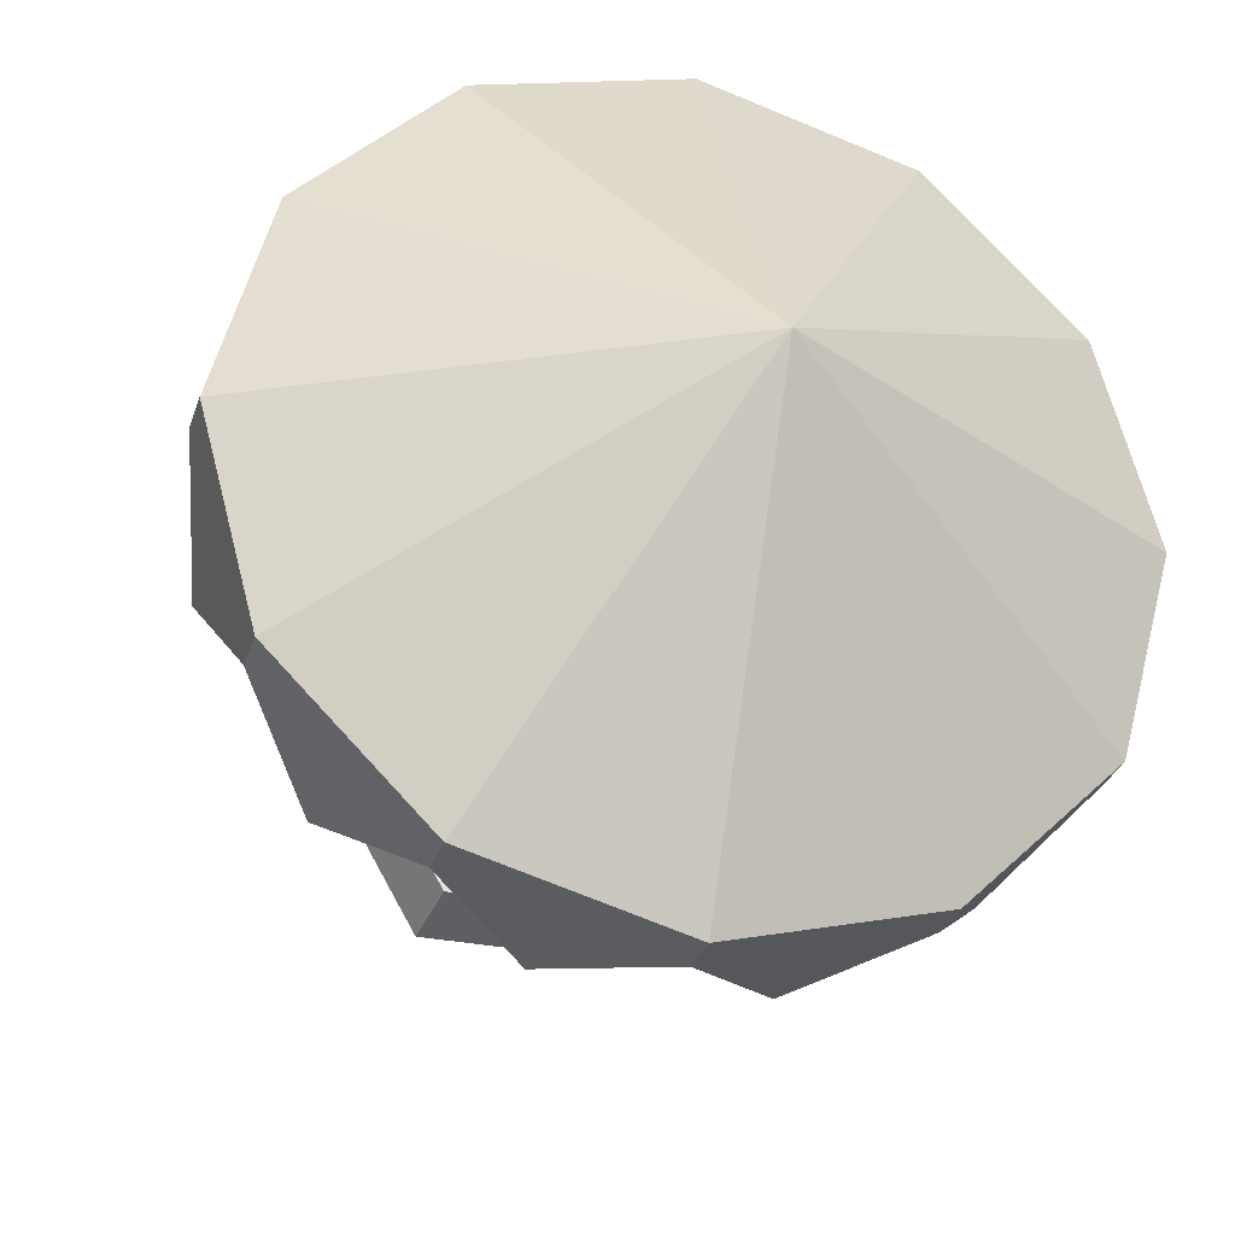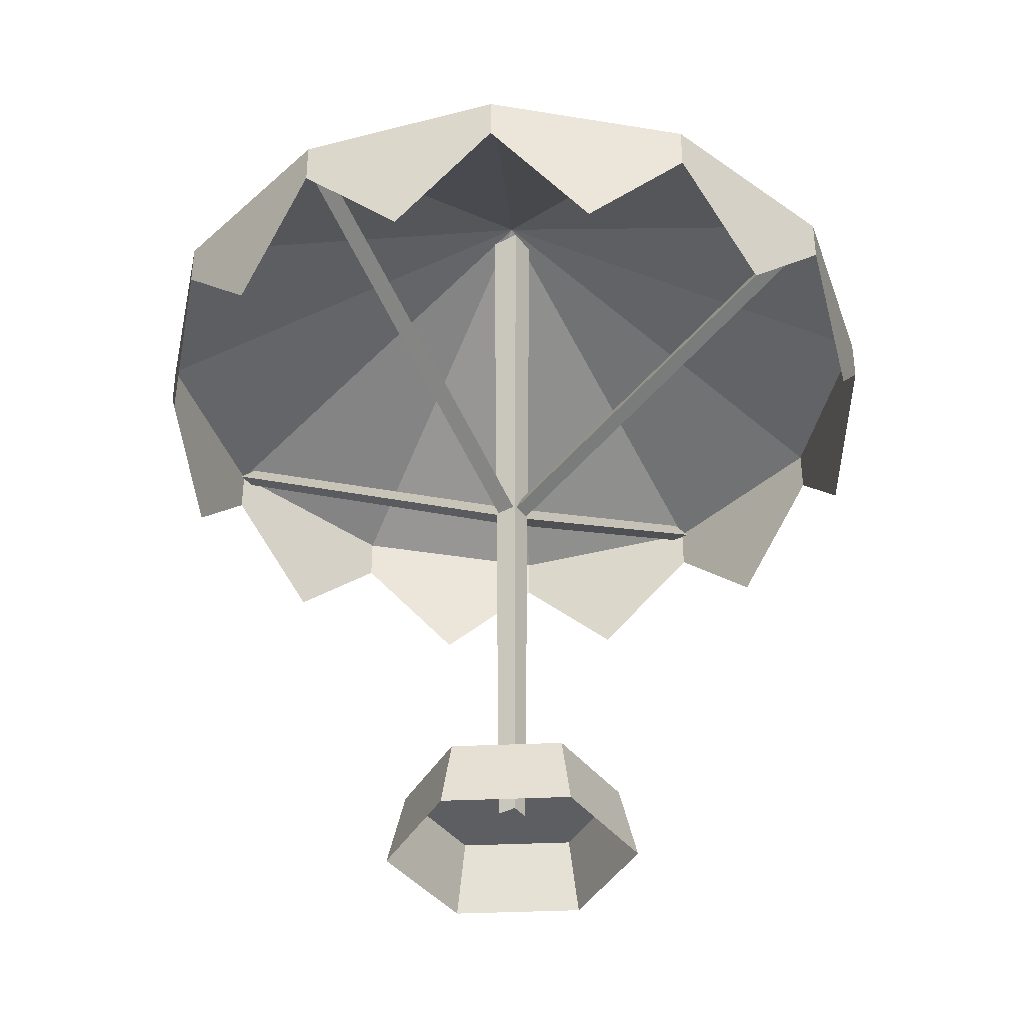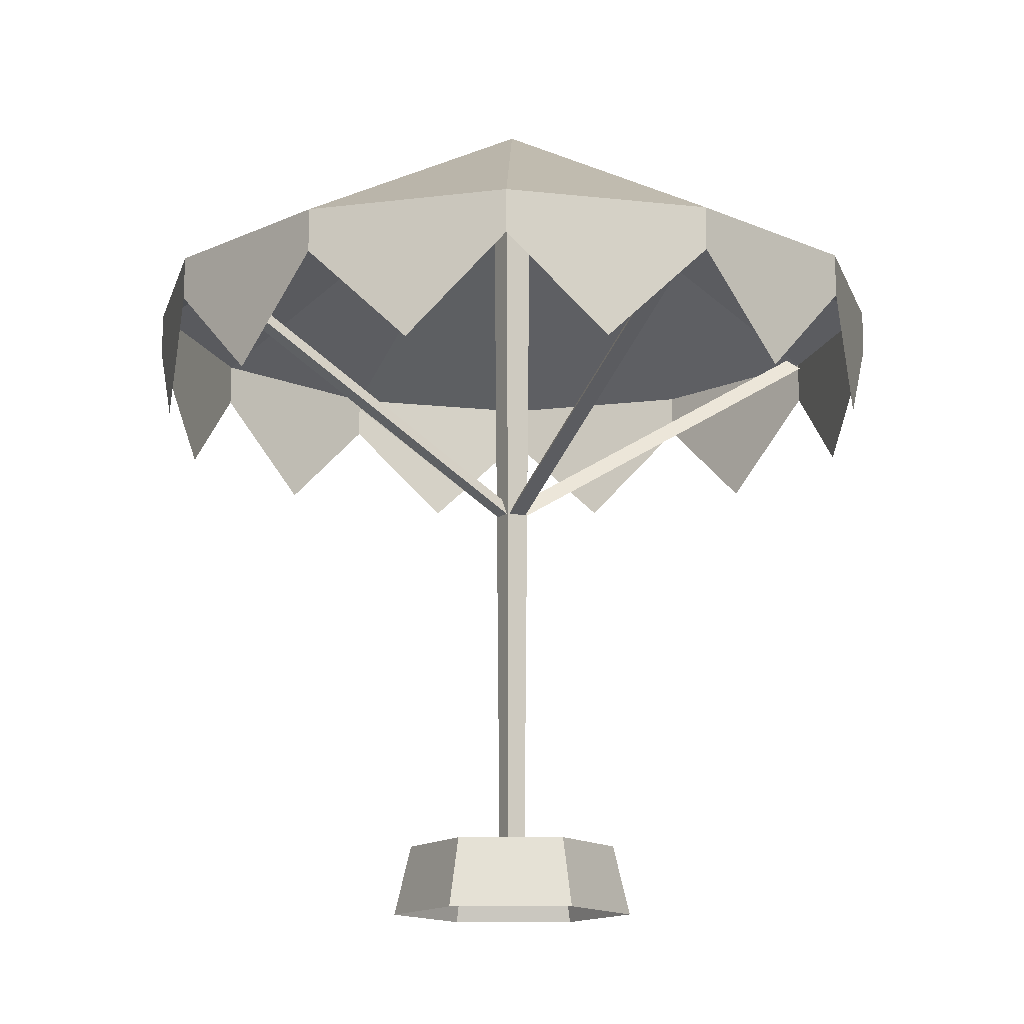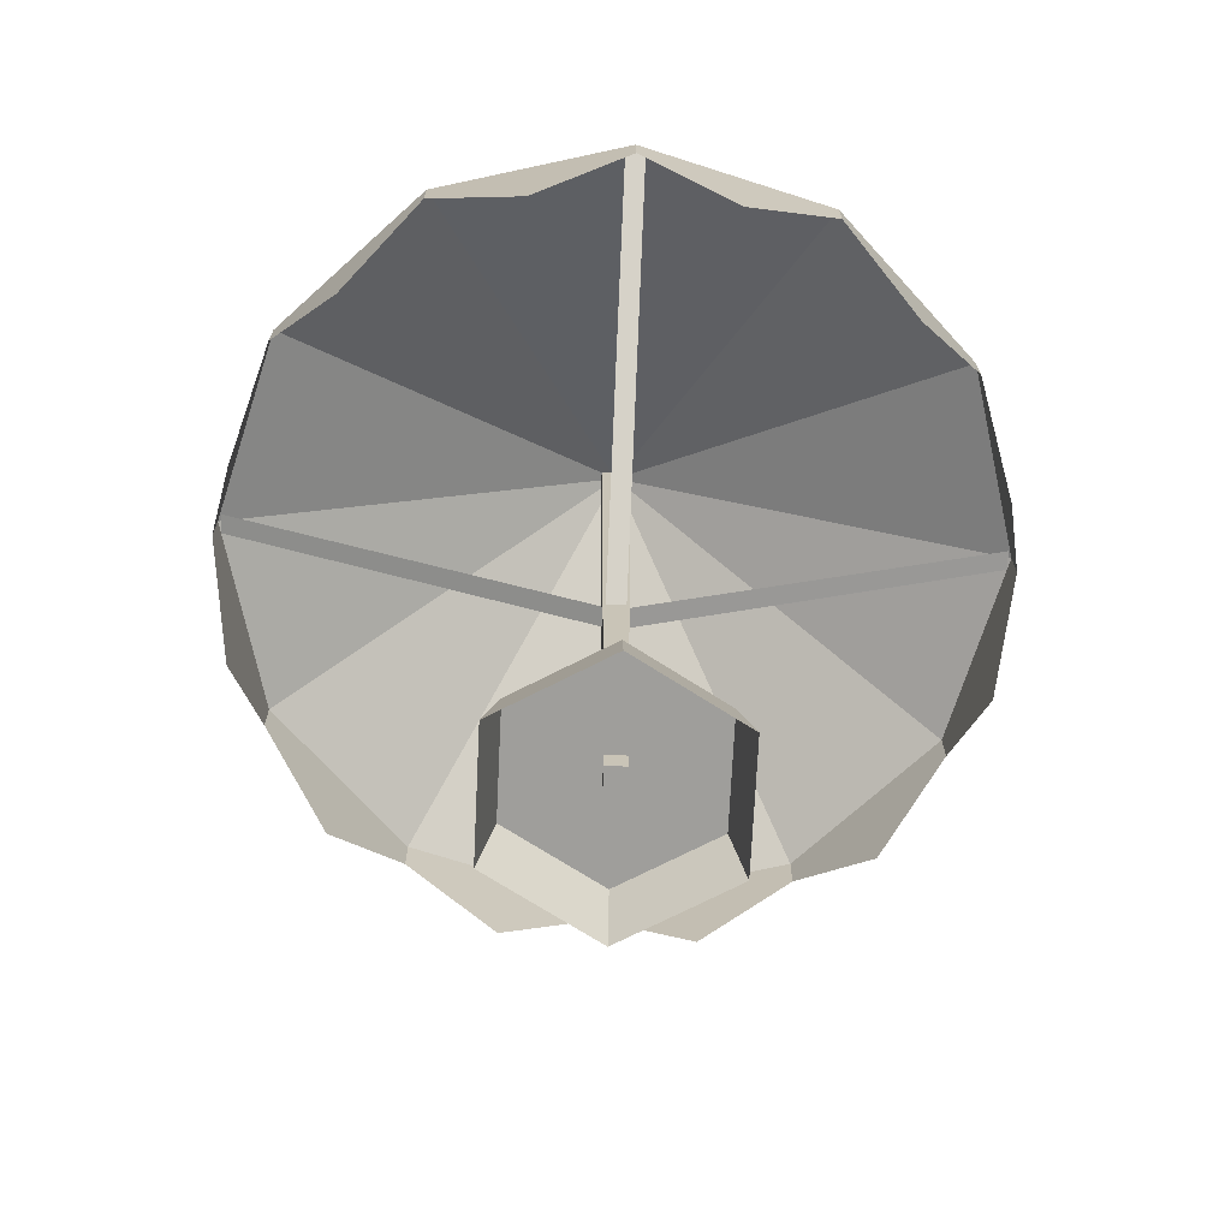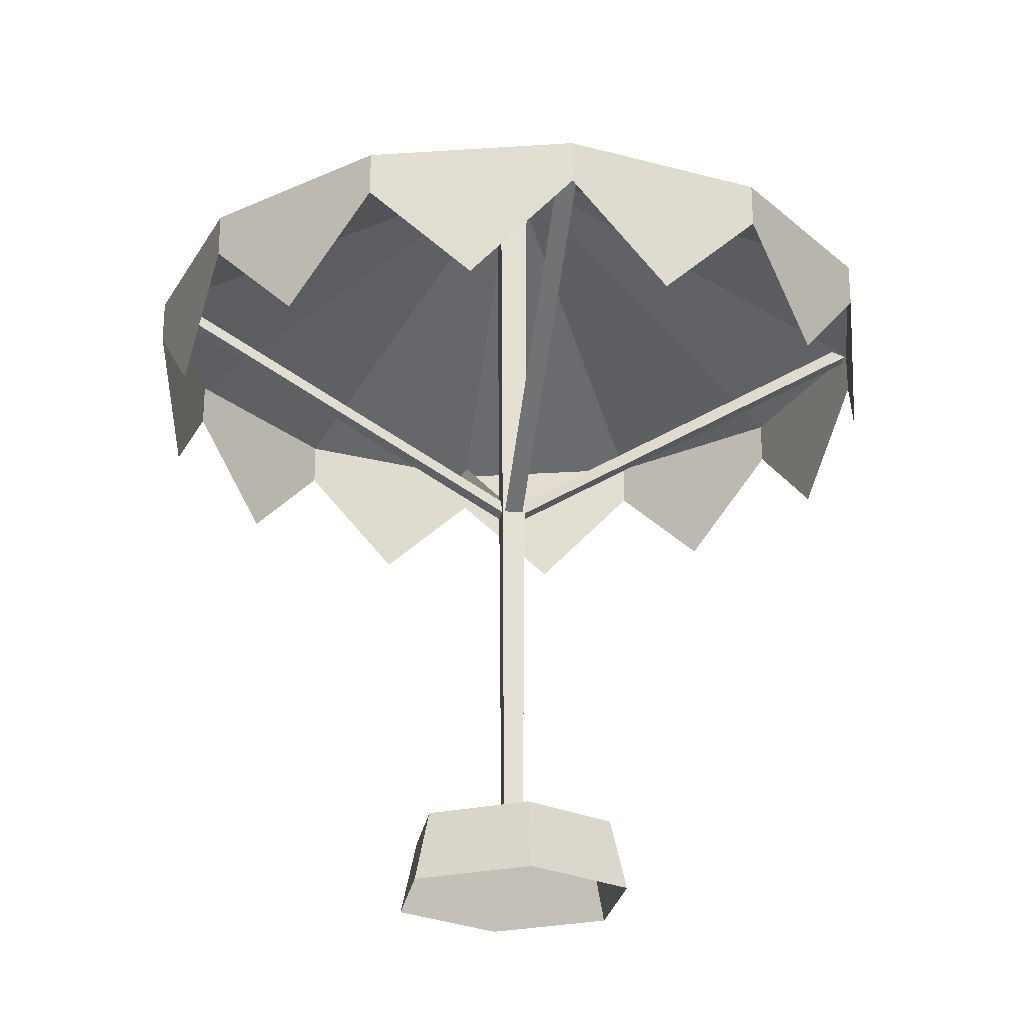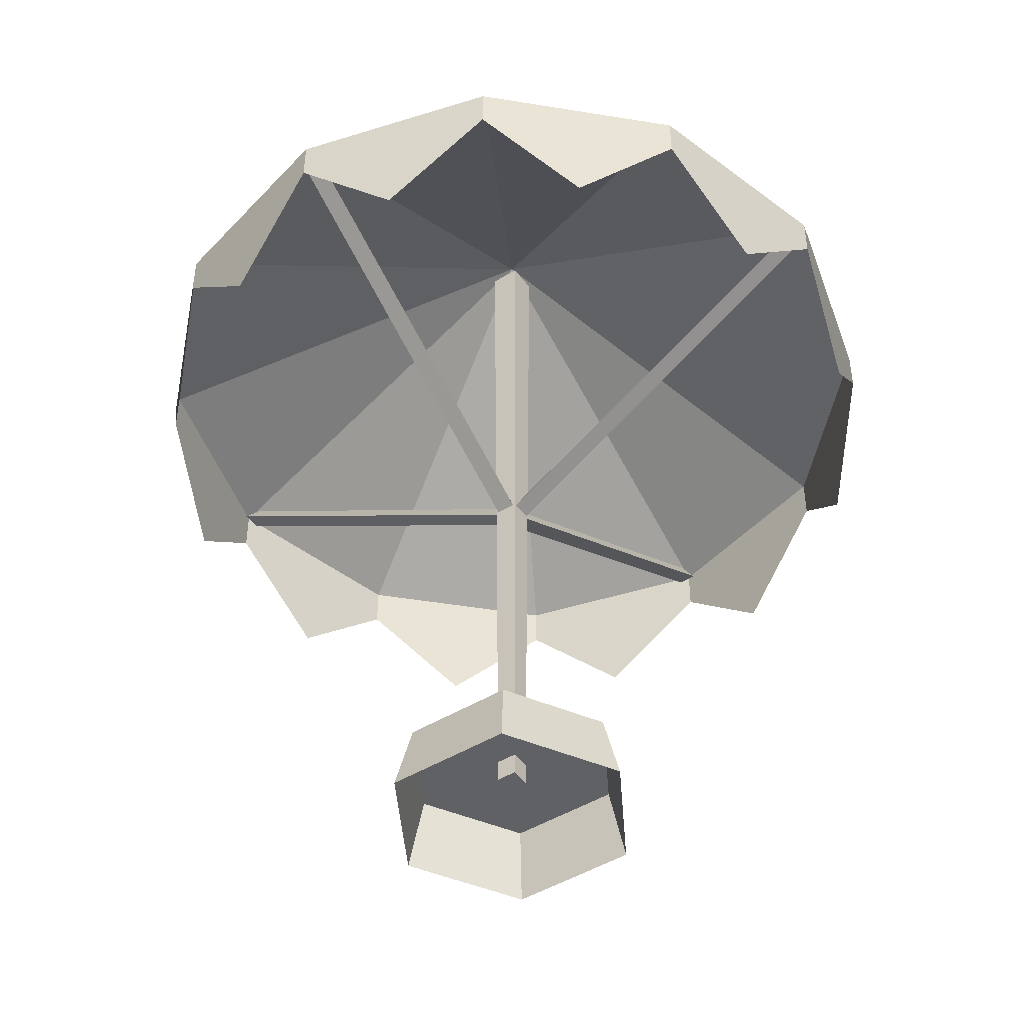
<metadata>
{"format":"obj","ext":"obj","renderer":"f3d","projection":"perspective","resolution":1024,"background":"white","views":[{"elev":-29.8,"azim":163.3,"up":"+Z"},{"elev":-38.8,"azim":-56.8,"up":"+Y"},{"elev":-13.6,"azim":-119.2,"up":"+Y"},{"elev":-70.8,"azim":87.2,"up":"+Y"},{"elev":-24.6,"azim":-98.8,"up":"+Y"},{"elev":-47.1,"azim":-145.5,"up":"+Y"}]}
</metadata>
<code>
v 0.3351 -0.1926 -0.5804
v 0.2893 0.1926 -0.501
v -0.2893 0.1926 -0.501
v -0.3351 -0.1926 -0.5804
v -0.3351 -0.1926 -0.5804
v -0.2893 0.1926 -0.501
v -0.5785 0.1926 0
v -0.6702 -0.1926 0
v -0.6702 -0.1926 0
v -0.5785 0.1926 0
v -0.2893 0.1926 0.501
v -0.3351 -0.1926 0.5804
v -0.3351 -0.1926 0.5804
v -0.2893 0.1926 0.501
v 0.2893 0.1926 0.501
v 0.3351 -0.1926 0.5804
v 0.3351 -0.1926 0.5804
v 0.2893 0.1926 0.501
v 0.5785 0.1926 0
v 0.6702 -0.1926 0
v 0.6702 -0.1926 0
v 0.5785 0.1926 0
v 0.2893 0.1926 -0.501
v 0.3351 -0.1926 -0.5804
v -0.5785 0.1926 0
v -0.2893 0.1926 -0.501
v 0.2893 0.1926 -0.501
v 0.5785 0.1926 0
v -0.2893 0.1926 0.501
v 0.2893 0.1926 0.501
v -1.054 3.384 1.825
v 0 4.521 0
v 0 3.384 2.108
v -1.054 3.15 1.825
v -1.054 3.384 1.825
v 0 3.384 2.108
v 0 3.15 2.108
v -0.5269 2.63 1.967
v 0 3.384 2.108
v 0 4.521 0
v 1.054 3.384 1.825
v 0 3.15 2.108
v 0 3.384 2.108
v 1.054 3.384 1.825
v 1.054 3.15 1.825
v 0.5269 2.63 1.967
v 1.054 3.384 1.825
v 0 4.521 0
v 1.825 3.384 1.054
v 1.054 3.15 1.825
v 1.054 3.384 1.825
v 1.825 3.384 1.054
v 1.825 3.15 1.054
v 1.44 2.63 1.44
v 1.825 3.384 1.054
v 0 4.521 0
v 2.108 3.384 0
v 1.825 3.15 1.054
v 1.825 3.384 1.054
v 2.108 3.384 0
v 2.108 3.15 0
v 1.967 2.63 0.5269
v 2.108 3.384 0
v 0 4.521 0
v 1.825 3.384 -1.054
v 2.108 3.15 0
v 2.108 3.384 0
v 1.825 3.384 -1.054
v 1.825 3.15 -1.054
v 1.967 2.63 -0.5269
v 1.825 3.384 -1.054
v 0 4.521 0
v 1.054 3.384 -1.825
v 1.825 3.15 -1.054
v 1.825 3.384 -1.054
v 1.054 3.384 -1.825
v 1.054 3.15 -1.825
v 1.44 2.63 -1.44
v 1.054 3.384 -1.825
v 0 4.521 0
v 0 3.384 -2.108
v 1.054 3.15 -1.825
v 1.054 3.384 -1.825
v 0 3.384 -2.108
v 0 3.15 -2.108
v 0.5269 2.63 -1.967
v 0 3.384 -2.108
v 0 4.521 0
v -1.054 3.384 -1.825
v 0 3.15 -2.108
v 0 3.384 -2.108
v -1.054 3.384 -1.825
v -1.054 3.15 -1.825
v -0.5269 2.63 -1.967
v -1.054 3.384 -1.825
v 0 4.521 0
v -1.825 3.384 -1.054
v -1.054 3.15 -1.825
v -1.054 3.384 -1.825
v -1.825 3.384 -1.054
v -1.825 3.15 -1.054
v -1.44 2.63 -1.44
v -1.825 3.384 -1.054
v 0 4.521 0
v -2.108 3.384 0
v -1.825 3.15 -1.054
v -1.825 3.384 -1.054
v -2.108 3.384 0
v -2.108 3.15 0
v -1.967 2.63 -0.5269
v -2.108 3.384 0
v 0 4.521 0
v -1.825 3.384 1.054
v -2.108 3.15 0
v -2.108 3.384 0
v -1.825 3.384 1.054
v -1.825 3.15 1.054
v -1.967 2.63 0.5269
v -1.825 3.384 1.054
v 0 4.521 0
v -1.054 3.384 1.825
v -1.825 3.15 1.054
v -1.825 3.384 1.054
v -1.054 3.384 1.825
v -1.054 3.15 1.825
v -1.44 2.63 1.44
v -0.05177 0.06978 0.05177
v -0.08069 4.362 0.0807
v 0.08069 4.362 0.0807
v 0.05177 0.06978 0.05177
v 0.05177 0.06978 0.05177
v 0.08069 4.362 0.0807
v 0.08069 4.362 -0.0807
v 0.05177 0.06978 -0.05177
v -0.05177 0.06978 -0.05177
v -0.08069 4.362 -0.0807
v -0.08069 4.362 0.0807
v -0.05177 0.06978 0.05177
v -0.08069 4.362 -0.0807
v -0.05177 0.06978 -0.05177
v 0.05177 0.06978 -0.05177
v 0.08069 4.362 -0.0807
v 0.05177 0.06978 0.05177
v 0.05177 0.06978 -0.05177
v -0.05177 0.06978 -0.05177
v -0.05177 0.06978 0.05177
v -0.08069 4.362 0.0807
v -0.08069 4.362 -0.0807
v 0.08069 4.362 -0.0807
v 0.08069 4.362 0.0807
v -1.054 3.384 1.825
v 0 3.384 2.108
v 0 4.521 0
v -1.054 3.15 1.825
v 0 3.15 2.108
v 0 3.384 2.108
v -1.054 3.384 1.825
v -0.5269 2.63 1.967
v 0 3.384 2.108
v 1.054 3.384 1.825
v 0 4.521 0
v 0 3.15 2.108
v 1.054 3.15 1.825
v 1.054 3.384 1.825
v 0 3.384 2.108
v 0.5269 2.63 1.967
v 1.054 3.384 1.825
v 1.825 3.384 1.054
v 0 4.521 0
v 1.054 3.15 1.825
v 1.825 3.15 1.054
v 1.825 3.384 1.054
v 1.054 3.384 1.825
v 1.44 2.63 1.44
v 1.825 3.384 1.054
v 2.108 3.384 0
v 0 4.521 0
v 1.825 3.15 1.054
v 2.108 3.15 0
v 2.108 3.384 0
v 1.825 3.384 1.054
v 1.967 2.63 0.5269
v 2.108 3.384 0
v 1.825 3.384 -1.054
v 0 4.521 0
v 2.108 3.15 0
v 1.825 3.15 -1.054
v 1.825 3.384 -1.054
v 2.108 3.384 0
v 1.967 2.63 -0.5269
v 1.825 3.384 -1.054
v 1.054 3.384 -1.825
v 0 4.521 0
v 1.825 3.15 -1.054
v 1.054 3.15 -1.825
v 1.054 3.384 -1.825
v 1.825 3.384 -1.054
v 1.44 2.63 -1.44
v 1.054 3.384 -1.825
v 0 3.384 -2.108
v 0 4.521 0
v 1.054 3.15 -1.825
v 0 3.15 -2.108
v 0 3.384 -2.108
v 1.054 3.384 -1.825
v 0.5269 2.63 -1.967
v 0 3.384 -2.108
v -1.054 3.384 -1.825
v 0 4.521 0
v 0 3.15 -2.108
v -1.054 3.15 -1.825
v -1.054 3.384 -1.825
v 0 3.384 -2.108
v -0.5269 2.63 -1.967
v -1.054 3.384 -1.825
v -1.825 3.384 -1.054
v 0 4.521 0
v -1.054 3.15 -1.825
v -1.825 3.15 -1.054
v -1.825 3.384 -1.054
v -1.054 3.384 -1.825
v -1.44 2.63 -1.44
v -1.825 3.384 -1.054
v -2.108 3.384 0
v 0 4.521 0
v -1.825 3.15 -1.054
v -2.108 3.15 0
v -2.108 3.384 0
v -1.825 3.384 -1.054
v -1.967 2.63 -0.5269
v -2.108 3.384 0
v -1.825 3.384 1.054
v 0 4.521 0
v -2.108 3.15 0
v -1.825 3.15 1.054
v -1.825 3.384 1.054
v -2.108 3.384 0
v -1.967 2.63 0.5269
v -1.825 3.384 1.054
v -1.054 3.384 1.825
v 0 4.521 0
v -1.825 3.15 1.054
v -1.054 3.15 1.825
v -1.054 3.384 1.825
v -1.825 3.384 1.054
v -1.44 2.63 1.44
v -0.0521 2.132 0.05979
v -0.0521 3.345 2.083
v 0.0521 3.345 2.083
v 0.0521 2.132 0.05979
v 0.0521 2.132 0.05979
v 0.0521 3.345 2.083
v 0 3.402 2.02
v 0 2.189 -0.003553
v 0 2.189 -0.003553
v 0 3.402 2.02
v -0.0521 3.345 2.083
v -0.0521 2.132 0.05979
v -0.0598 2.132 -0.0521
v -2.083 3.345 -0.0521
v -2.083 3.345 0.0521
v -0.0598 2.132 0.0521
v -0.0598 2.132 0.0521
v -2.083 3.345 0.0521
v -2.02 3.402 0
v 0.003555 2.189 0
v 0.003555 2.189 0
v -2.02 3.402 0
v -2.083 3.345 -0.0521
v -0.0598 2.132 -0.0521
v 0.0521 2.132 -0.05979
v 0.0521 3.345 -2.083
v -0.0521 3.345 -2.083
v -0.0521 2.132 -0.05979
v -0.0521 2.132 -0.05979
v -0.0521 3.345 -2.083
v 0 3.402 -2.02
v 0 2.189 0.003553
v 0 2.189 0.003553
v 0 3.402 -2.02
v 0.0521 3.345 -2.083
v 0.0521 2.132 -0.05979
v 0.0598 2.132 0.0521
v 2.083 3.345 0.0521
v 2.083 3.345 -0.0521
v 0.0598 2.132 -0.0521
v 0.0598 2.132 -0.0521
v 2.083 3.345 -0.0521
v 2.02 3.402 0
v -0.003555 2.189 0
v -0.003555 2.189 0
v 2.02 3.402 0
v 2.083 3.345 0.0521
v 0.0598 2.132 0.0521
g Umbrella1B_2263_221
f 1 3 2
f 1 4 3
f 5 7 6
f 5 8 7
f 9 11 10
f 9 12 11
f 13 15 14
f 13 16 15
f 17 19 18
f 17 20 19
f 21 23 22
f 21 24 23
f 25 27 26
f 27 25 28
f 28 25 29
f 28 29 30
f 31 33 32
f 34 36 35
f 34 37 36
f 38 37 34
f 39 41 40
f 42 44 43
f 42 45 44
f 46 45 42
f 47 49 48
f 50 52 51
f 50 53 52
f 54 53 50
f 55 57 56
f 58 60 59
f 58 61 60
f 62 61 58
f 63 65 64
f 66 68 67
f 66 69 68
f 70 69 66
f 71 73 72
f 74 76 75
f 74 77 76
f 78 77 74
f 79 81 80
f 82 84 83
f 82 85 84
f 86 85 82
f 87 89 88
f 90 92 91
f 90 93 92
f 94 93 90
f 95 97 96
f 98 100 99
f 98 101 100
f 102 101 98
f 103 105 104
f 106 108 107
f 106 109 108
f 110 109 106
f 111 113 112
f 114 116 115
f 114 117 116
f 118 117 114
f 119 121 120
f 122 124 123
f 122 125 124
f 126 125 122
f 127 129 128
f 127 130 129
f 131 133 132
f 131 134 133
f 135 137 136
f 135 138 137
f 139 141 140
f 139 142 141
f 143 145 144
f 143 146 145
f 147 149 148
f 147 150 149
f 151 153 152
f 154 156 155
f 154 157 156
f 158 154 155
f 159 161 160
f 162 164 163
f 162 165 164
f 166 162 163
f 167 169 168
f 170 172 171
f 170 173 172
f 174 170 171
f 175 177 176
f 178 180 179
f 178 181 180
f 182 178 179
f 183 185 184
f 186 188 187
f 186 189 188
f 190 186 187
f 191 193 192
f 194 196 195
f 194 197 196
f 198 194 195
f 199 201 200
f 202 204 203
f 202 205 204
f 206 202 203
f 207 209 208
f 210 212 211
f 210 213 212
f 214 210 211
f 215 217 216
f 218 220 219
f 218 221 220
f 222 218 219
f 223 225 224
f 226 228 227
f 226 229 228
f 230 226 227
f 231 233 232
f 234 236 235
f 234 237 236
f 238 234 235
f 239 241 240
f 242 244 243
f 242 245 244
f 246 242 243
f 247 249 248
f 247 250 249
f 251 253 252
f 251 254 253
f 255 257 256
f 255 258 257
f 259 261 260
f 259 262 261
f 263 265 264
f 263 266 265
f 267 269 268
f 267 270 269
f 271 273 272
f 271 274 273
f 275 277 276
f 275 278 277
f 279 281 280
f 279 282 281
f 283 285 284
f 283 286 285
f 287 289 288
f 287 290 289
f 291 293 292
f 291 294 293

</code>
